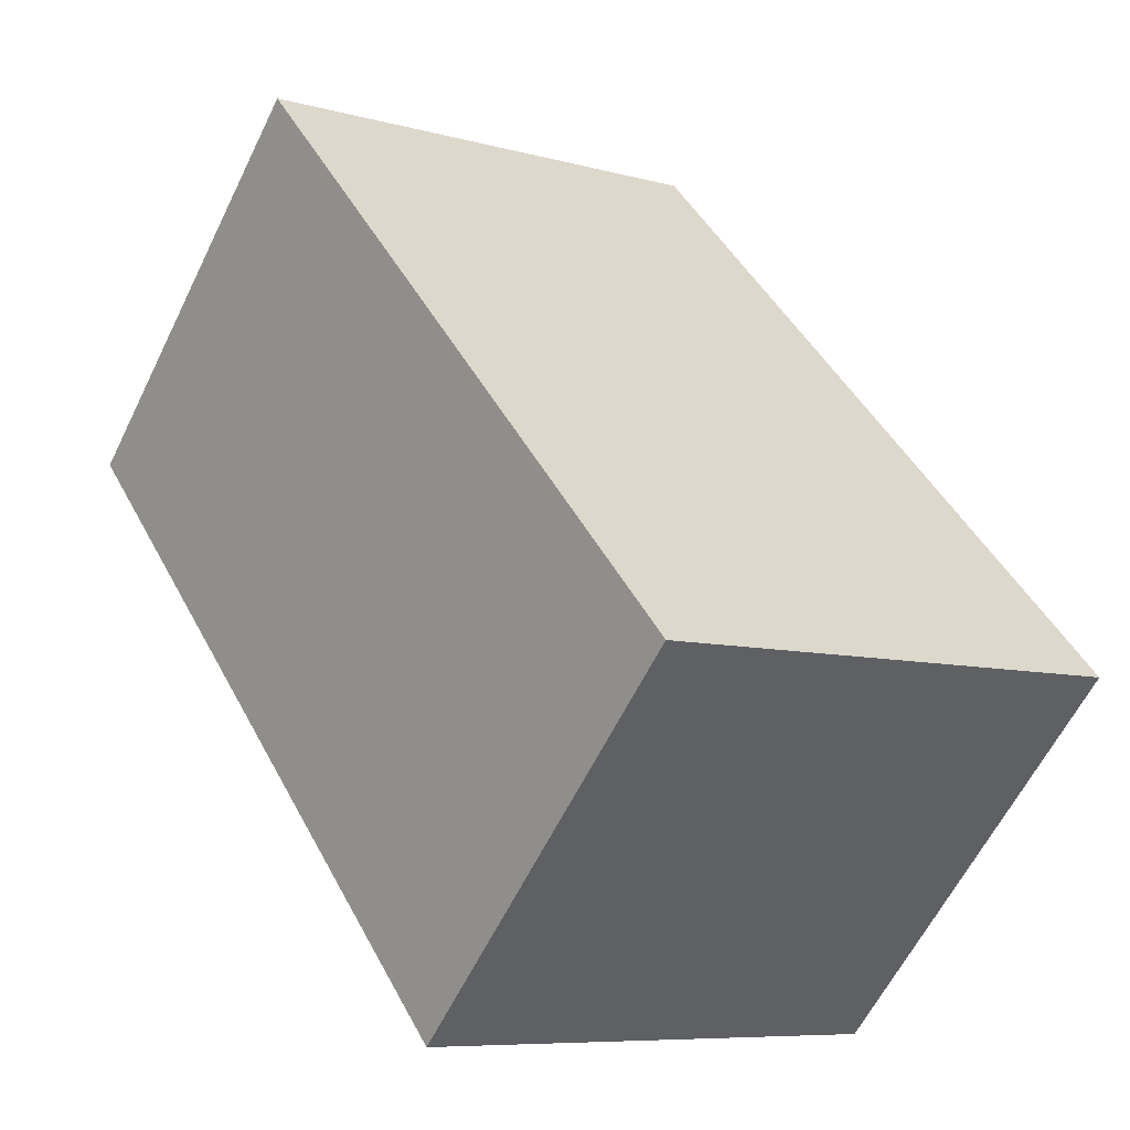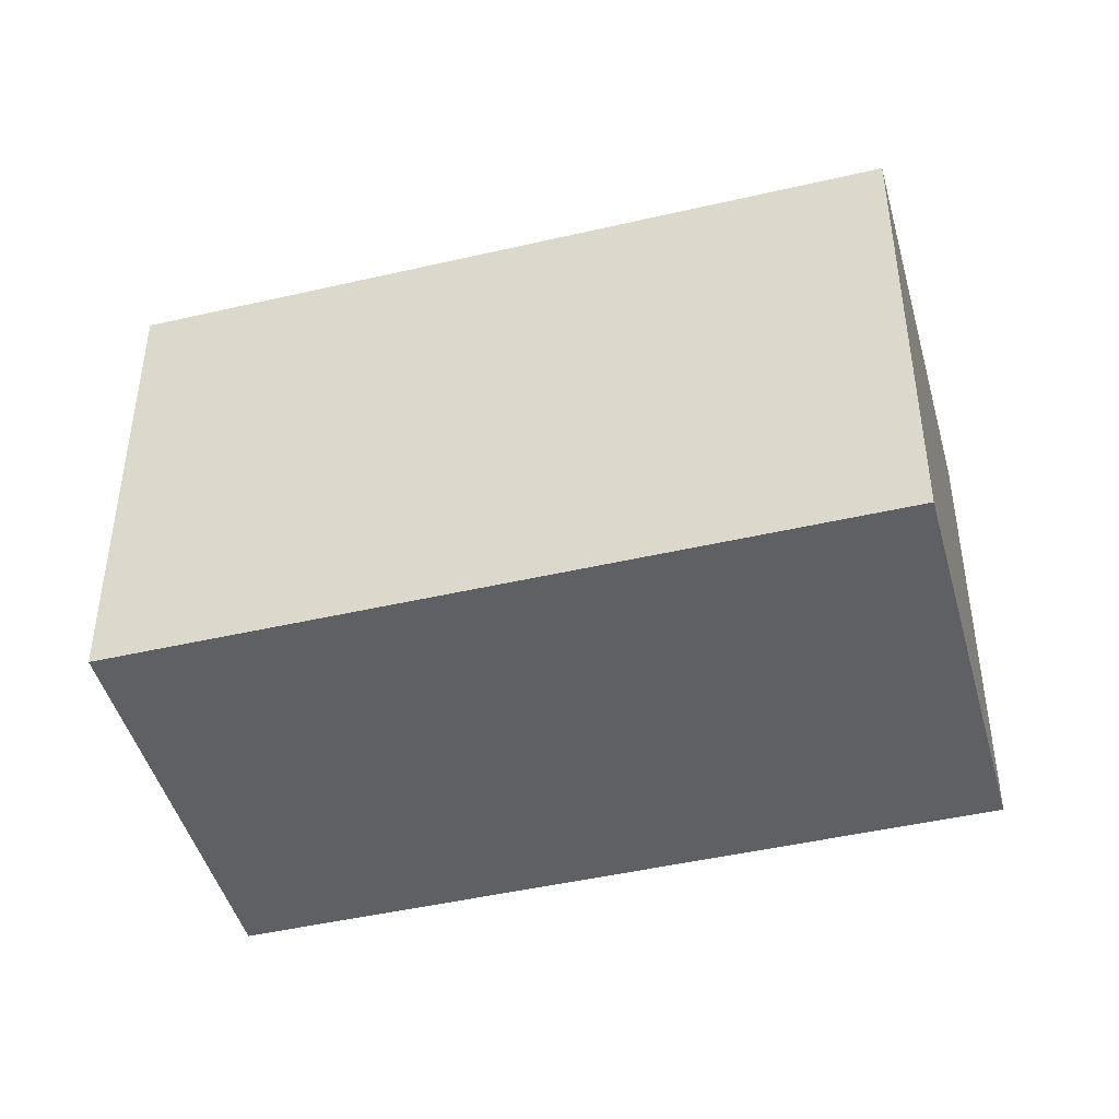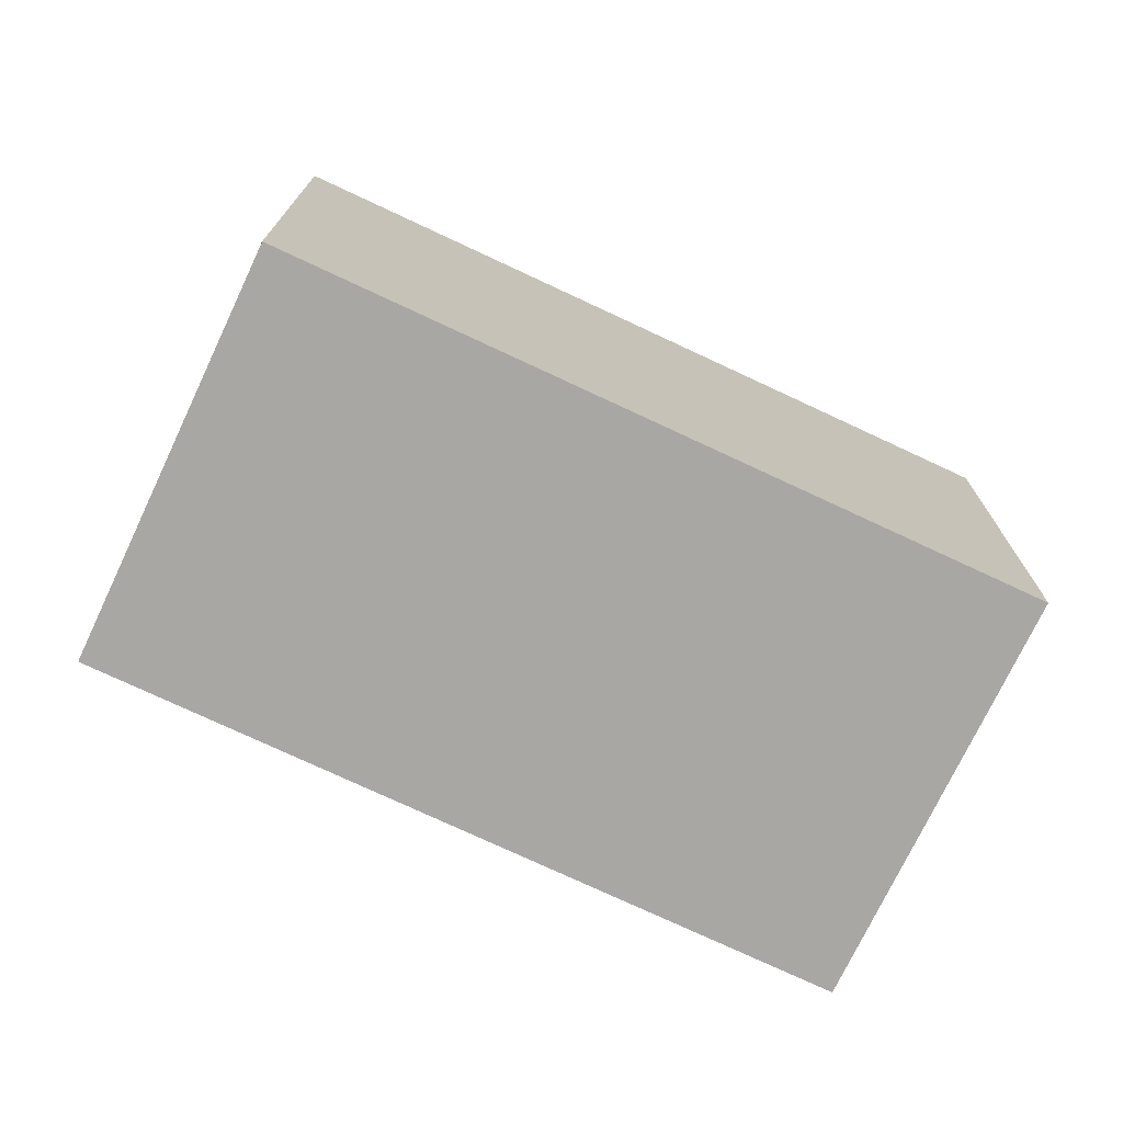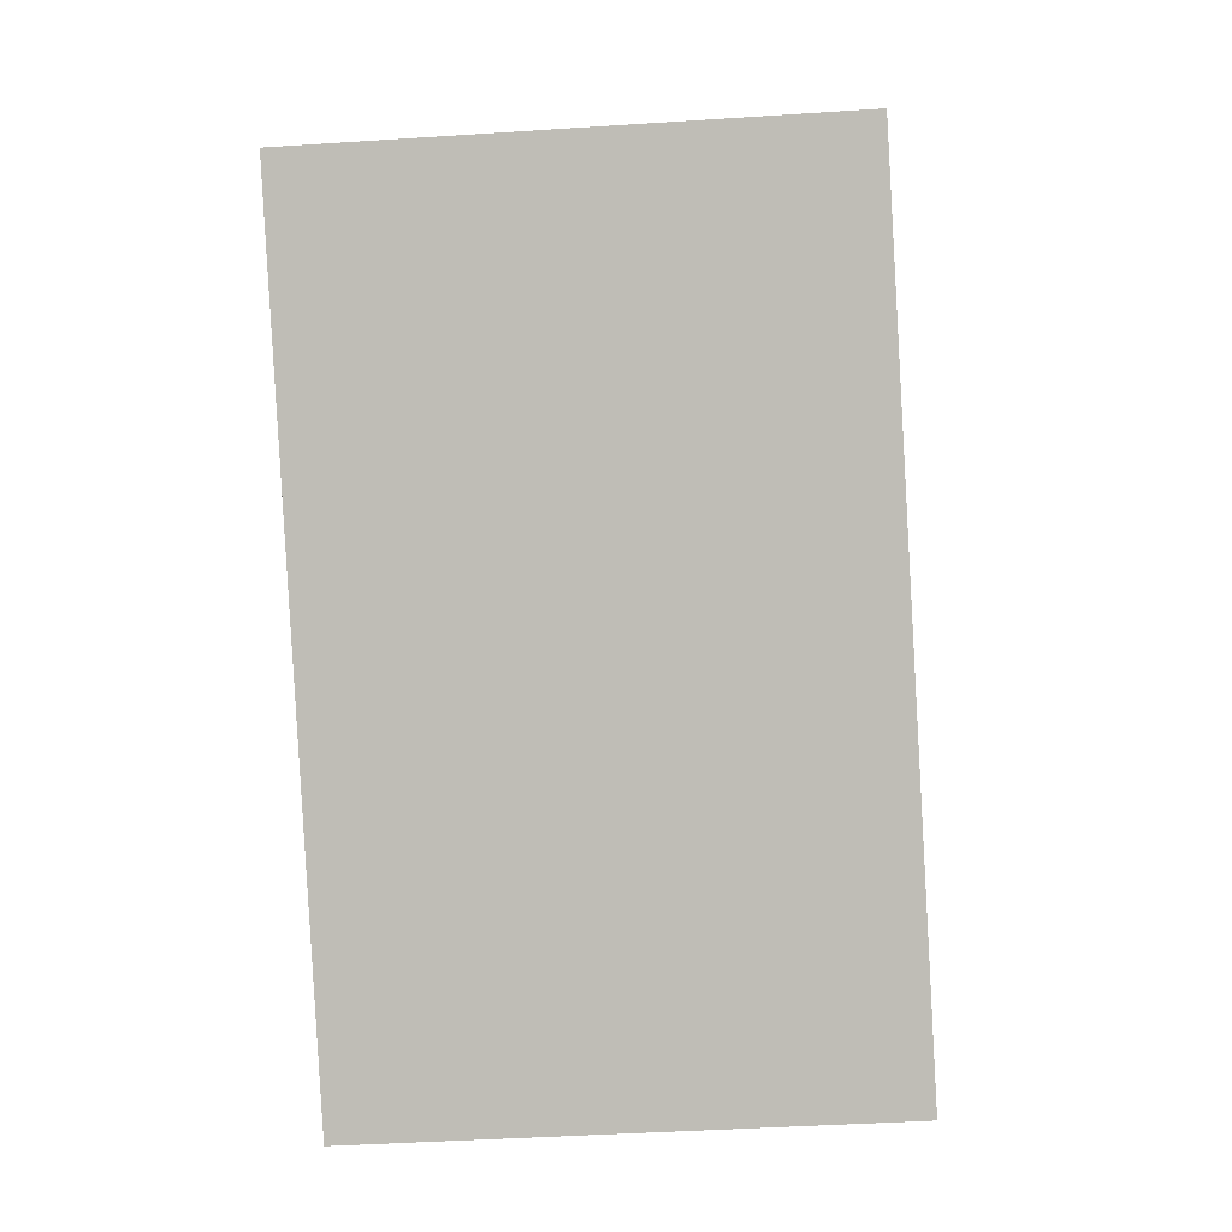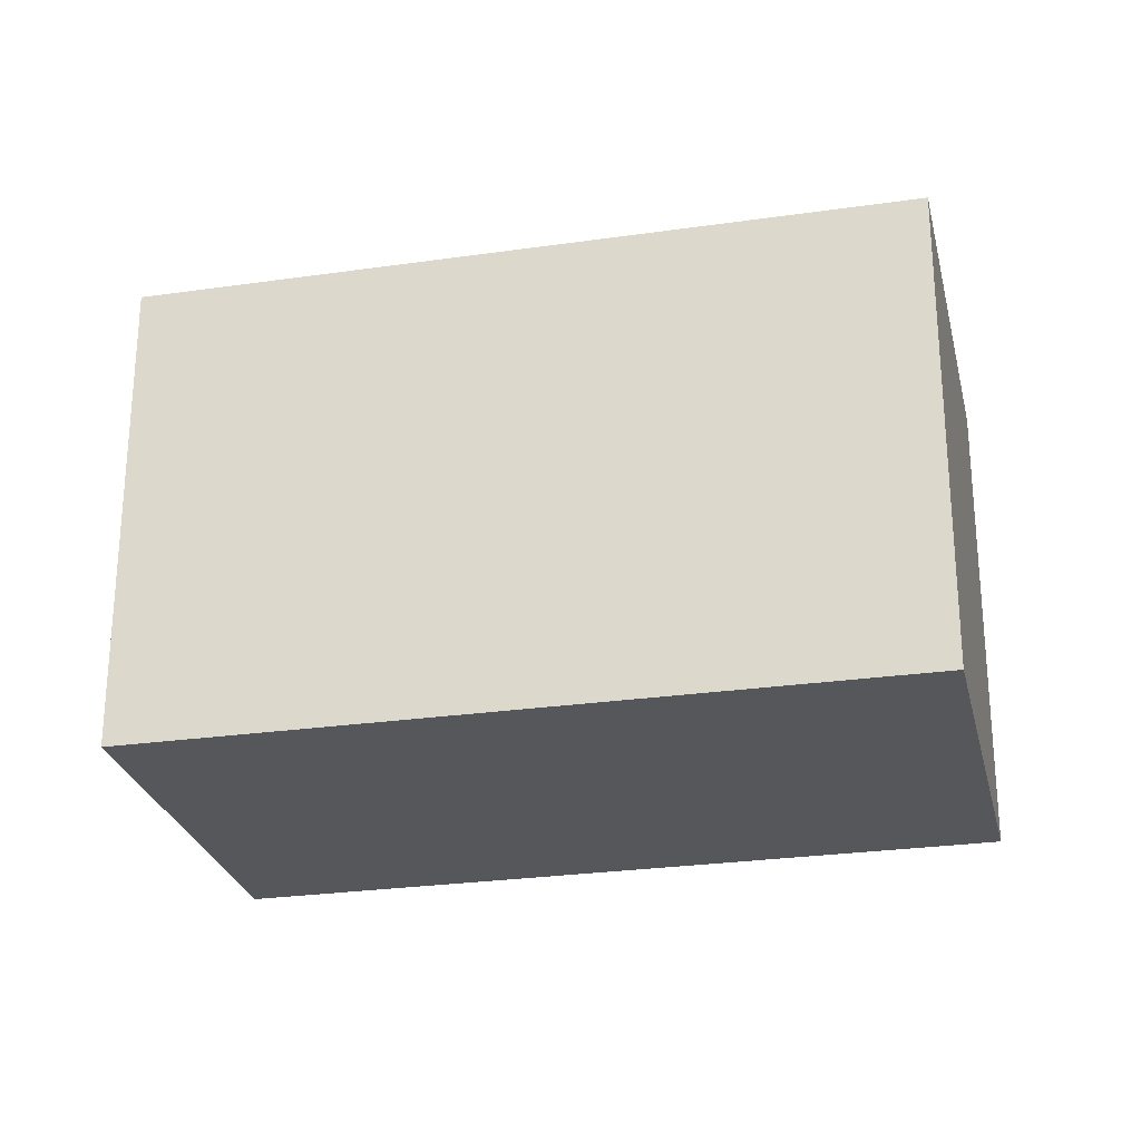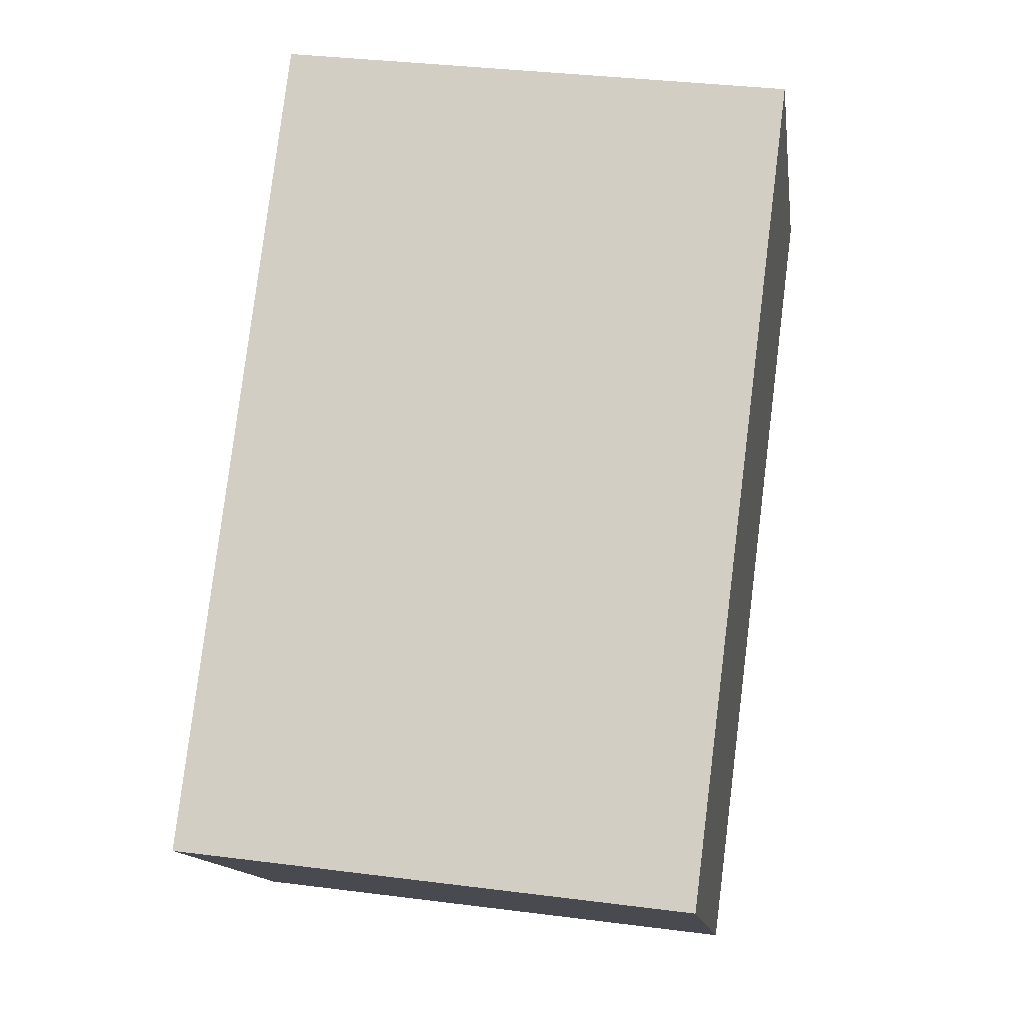
<metadata>
{"format":"obj","ext":"obj","renderer":"f3d","projection":"perspective","resolution":1024,"background":"white","views":[{"elev":-7.7,"azim":-128.2,"up":"+Z"},{"elev":-45.1,"azim":-29.9,"up":"+Y"},{"elev":-74.4,"azim":109.8,"up":"+Y"},{"elev":-40.8,"azim":94.6,"up":"+Z"},{"elev":-26.4,"azim":-32.2,"up":"+Y"},{"elev":33.6,"azim":-80.0,"up":"+Z"}]}
</metadata>
<code>
v  4.876 4.264 4.866
v  0.176 4.264 -0.178
v  0 4.264 2.611e-16
v  2.509 4.264 -2.544
v  2.677 4.264 -2.715
v  7.558 4.264 2.188
v  2.677 1.662e-16 -2.715
v  2.509 1.558e-16 -2.544
v  0 0 0
v  0.176 1.09e-17 -0.178
v  4.876 -2.98e-16 4.866
v  7.558 -1.34e-16 2.188
g defaultobject
f 1 2 3
f 2 1 4
f 4 1 5
f 5 1 6
f 7 4 5
f 4 7 2
f 2 7 3
f 3 7 8
f 3 8 9
f 9 8 10
f 9 1 3
f 1 9 11
f 11 6 1
f 6 11 12
f 12 5 6
f 5 12 7
f 9 12 11
f 12 9 10
f 12 10 8
f 12 8 7

</code>
